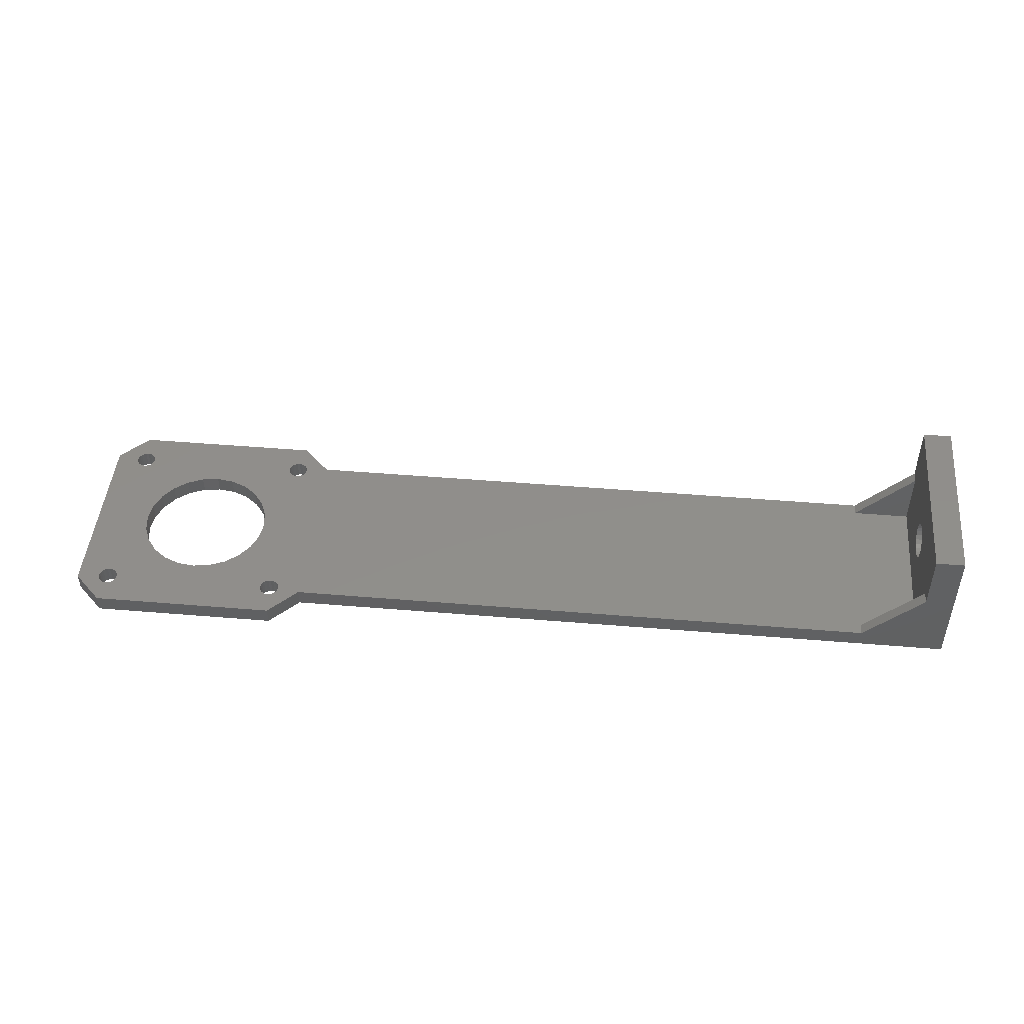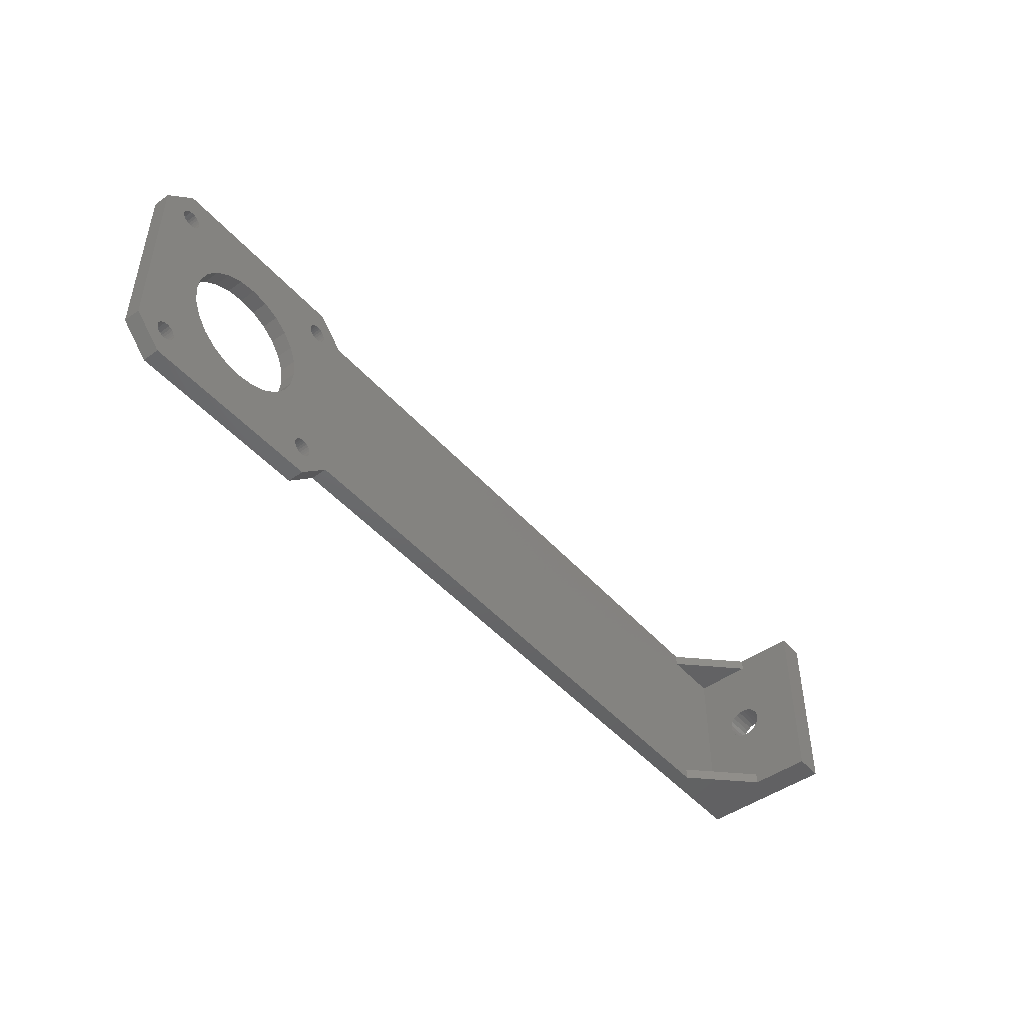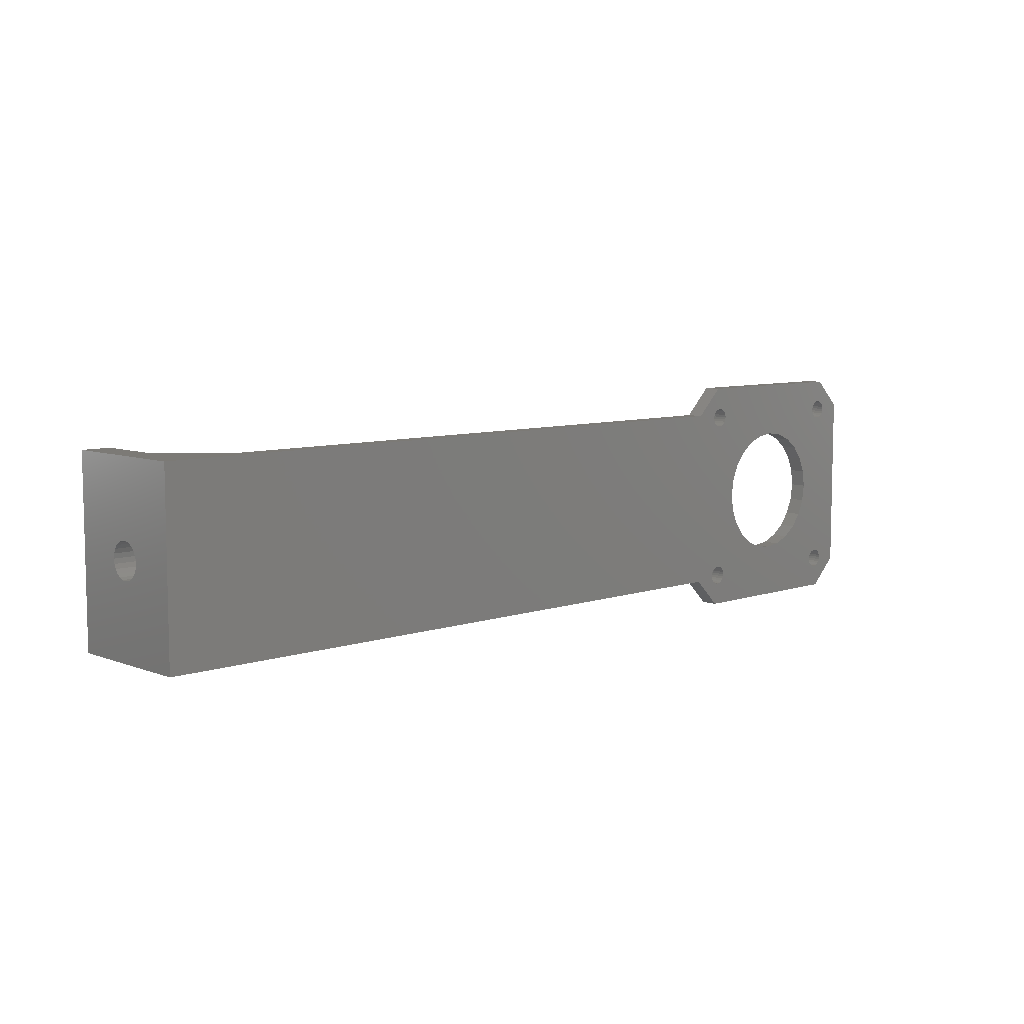
<metadata>
{"format":"stl","ext":"stl","renderer":"f3d","projection":"perspective","resolution":1024,"background":"white","views":[{"elev":47.1,"azim":5.4,"up":"+Z"},{"elev":-47.0,"azim":-51.1,"up":"+Y"},{"elev":7.7,"azim":136.6,"up":"+Y"}]}
</metadata>
<code>
# stl→obj: 325 verts, 670 faces
v 6.4 37.3 -9.024e-12
v 10.41 37.09 -4.553e-12
v 10.35 36.65 -4.426e-12
v 11.4 42.3 -1.042e-11
v 10.58 37.5 -4.67e-12
v 10.85 37.85 -4.773e-12
v 11.2 38.12 -4.849e-12
v 11.61 38.29 -4.898e-12
v 12.05 38.35 -4.915e-12
v 43.7 42.3 -1.053e-11
v 12.49 38.29 -4.899e-12
v 12.9 38.12 -4.848e-12
v 13.25 37.85 -4.772e-12
v 13.52 37.5 -4.667e-12
v 13.69 37.09 -4.549e-12
v 13.75 36.65 -4.426e-12
v 21.8 31.11 -7.303e-12
v 19.42 29.28 -6.778e-12
v 17.59 26.9 -6.093e-12
v 16.44 24.13 -5.294e-12
v 13.75 5.65 -4.426e-12
v 16.05 21.15 -4.434e-12
v 24.57 32.26 -7.633e-12
v 27.55 32.65 -7.746e-12
v 30.53 32.26 -7.629e-12
v 33.3 31.11 -7.299e-12
v 35.68 29.28 -6.769e-12
v 41.58 37.5 -4.681e-12
v 41.41 37.09 -4.562e-12
v 37.51 26.9 -6.08e-12
v 38.66 24.13 -5.286e-12
v 39.05 21.15 -4.424e-12
v 41.35 36.65 -4.433e-12
v 41.85 37.85 -4.777e-12
v 42.2 38.12 -4.861e-12
v 42.61 38.29 -4.904e-12
v 43.05 38.35 -4.926e-12
v 43.49 38.29 -4.905e-12
v 43.9 38.12 -4.86e-12
v 48.7 37.3 -9.124e-12
v 44.25 37.85 -4.778e-12
v 44.52 37.5 -4.674e-12
v 44.69 37.09 -4.56e-12
v 44.75 36.65 -4.43e-12
v 44.75 5.65 -4.43e-12
v 48.7 5 2.611e-13
v 168.7 5 2.611e-13
v 168.7 37.3 -9.124e-12
v 6.4 5 0
v 10.41 5.21 -4.298e-12
v 11.4 9.407e-12 1.803e-12
v 10.35 5.65 -4.426e-12
v 10.58 4.8 -4.18e-12
v 10.85 4.448 -4.08e-12
v 11.2 4.178 -4.002e-12
v 11.61 4.008 -3.952e-12
v 12.05 3.95 -3.936e-12
v 43.7 0 1.791e-12
v 12.49 4.008 -3.951e-12
v 12.9 4.178 -4.001e-12
v 13.25 4.448 -4.079e-12
v 13.52 4.8 -4.177e-12
v 13.69 5.21 -4.297e-12
v 21.8 11.19 -1.562e-12
v 19.42 13.02 -2.093e-12
v 17.59 15.4 -2.777e-12
v 16.44 18.17 -3.578e-12
v 24.57 10.04 -1.231e-12
v 27.55 9.65 -1.116e-12
v 30.53 10.04 -1.225e-12
v 33.3 11.19 -1.559e-12
v 35.68 13.02 -2.08e-12
v 41.58 4.8 -4.189e-12
v 41.41 5.21 -4.312e-12
v 37.51 15.4 -2.769e-12
v 38.66 18.17 -3.567e-12
v 41.35 5.65 -4.433e-12
v 41.85 4.448 -4.086e-12
v 42.2 4.178 -4.013e-12
v 42.61 4.008 -3.955e-12
v 43.05 3.95 -3.946e-12
v 43.49 4.008 -3.96e-12
v 43.9 4.178 -4.01e-12
v 44.25 4.448 -4.085e-12
v 44.52 4.8 -4.19e-12
v 44.69 5.21 -4.303e-12
v 41.41 36.21 -4.312e-12
v 41.41 6.09 -4.562e-12
v 41.58 35.8 -4.189e-12
v 41.58 6.5 -4.681e-12
v 41.85 35.45 -4.086e-12
v 41.85 6.852 -4.777e-12
v 42.2 35.18 -4.013e-12
v 42.2 7.122 -4.861e-12
v 42.61 7.292 -4.904e-12
v 42.61 35.01 -3.955e-12
v 43.05 7.35 -4.926e-12
v 43.05 34.95 -3.946e-12
v 43.49 35.01 -3.96e-12
v 43.49 7.292 -4.905e-12
v 43.9 35.18 -4.01e-12
v 43.9 7.122 -4.86e-12
v 44.25 6.852 -4.778e-12
v 44.25 35.45 -4.085e-12
v 44.52 35.8 -4.19e-12
v 44.52 6.5 -4.674e-12
v 44.69 36.21 -4.303e-12
v 44.69 6.09 -4.56e-12
v 10.41 36.21 -4.298e-12
v 10.41 6.09 -4.553e-12
v 10.58 6.5 -4.67e-12
v 10.58 35.8 -4.18e-12
v 10.85 35.45 -4.08e-12
v 10.85 6.852 -4.773e-12
v 11.2 7.122 -4.849e-12
v 11.2 35.18 -4.002e-12
v 11.61 7.292 -4.898e-12
v 11.61 35.01 -3.952e-12
v 12.05 7.35 -4.915e-12
v 12.05 34.95 -3.936e-12
v 12.49 35.01 -3.951e-12
v 12.49 7.292 -4.899e-12
v 12.9 7.122 -4.848e-12
v 12.9 35.18 -4.001e-12
v 13.25 35.45 -4.079e-12
v 13.25 6.852 -4.772e-12
v 13.52 6.5 -4.667e-12
v 13.52 35.8 -4.177e-12
v 13.69 6.09 -4.549e-12
v 13.69 36.21 -4.297e-12
v 6.4 5 3
v 6.4 37.3 3
v 11.4 1.027e-11 3
v 43.7 8.647e-13 3
v 48.7 5 3
v 48.7 37.3 3
v 43.7 42.3 3
v 11.4 42.3 3
v 13.75 36.65 3
v 13.69 37.09 3
v 13.69 36.21 3
v 13.52 35.8 3
v 13.25 35.45 3
v 12.9 35.18 3
v 12.49 35.01 3
v 12.05 34.95 3
v 11.61 35.01 3
v 11.2 35.18 3
v 10.85 35.45 3
v 10.58 35.8 3
v 10.41 36.21 3
v 10.35 36.65 3
v 10.41 37.09 3
v 10.58 37.5 3
v 10.85 37.85 3
v 11.2 38.12 3
v 11.61 38.29 3
v 12.05 38.35 3
v 12.49 38.29 3
v 12.9 38.12 3
v 13.25 37.85 3
v 13.52 37.5 3
v 10.41 5.21 3
v 10.35 5.65 3
v 10.41 6.09 3
v 10.58 6.5 3
v 10.85 6.852 3
v 11.2 7.122 3
v 11.61 7.292 3
v 12.05 7.35 3
v 12.49 7.292 3
v 12.9 7.122 3
v 13.25 6.852 3
v 13.52 6.5 3
v 13.69 6.09 3
v 13.75 5.65 3
v 13.69 5.21 3
v 13.52 4.8 3
v 13.25 4.448 3
v 12.9 4.178 3
v 12.49 4.008 3
v 12.05 3.95 3
v 11.61 4.008 3
v 11.2 4.178 3
v 10.85 4.448 3
v 10.58 4.8 3
v 41.58 6.5 3
v 41.85 6.852 3
v 42.2 7.122 3
v 42.61 7.292 3
v 43.05 7.35 3
v 43.49 7.292 3
v 43.9 7.122 3
v 44.25 6.852 3
v 44.52 6.5 3
v 44.69 6.09 3
v 44.75 5.65 3
v 44.69 5.21 3
v 44.52 4.8 3
v 44.25 4.448 3
v 43.9 4.178 3
v 43.49 4.008 3
v 43.05 3.95 3
v 42.61 4.008 3
v 42.2 4.178 3
v 41.85 4.448 3
v 41.58 4.8 3
v 41.41 5.21 3
v 41.35 5.65 3
v 41.41 6.09 3
v 41.85 35.45 3
v 41.58 35.8 3
v 41.41 36.21 3
v 41.35 36.65 3
v 41.41 37.09 3
v 41.58 37.5 3
v 41.85 37.85 3
v 42.2 38.12 3
v 42.61 38.29 3
v 43.05 38.35 3
v 43.49 38.29 3
v 43.9 38.12 3
v 44.25 37.85 3
v 44.52 37.5 3
v 44.69 37.09 3
v 44.75 36.65 3
v 44.69 36.21 3
v 44.52 35.8 3
v 44.25 35.45 3
v 43.9 35.18 3
v 43.49 35.01 3
v 43.05 34.95 3
v 42.61 35.01 3
v 42.2 35.18 3
v 16.44 18.17 3
v 16.05 21.15 3
v 16.44 24.13 3
v 17.59 26.9 3
v 19.42 29.28 3
v 21.8 31.11 3
v 24.57 32.26 3
v 27.55 32.65 3
v 30.53 32.26 3
v 33.3 31.11 3
v 35.68 29.28 3
v 37.51 26.9 3
v 38.66 24.13 3
v 39.05 21.15 3
v 38.66 18.17 3
v 37.51 15.4 3
v 35.68 13.02 3
v 33.3 11.19 3
v 30.53 10.04 3
v 27.55 9.65 3
v 24.57 10.04 3
v 21.8 11.19 3
v 19.42 13.02 3
v 17.59 15.4 3
v 163.7 7 3
v 153.7 35.3 3
v 153.7 7 3
v 163.7 35.3 3
v 153.7 5 3
v 153.7 37.3 3
v 168.7 5 3
v 168.7 19.58 9.022
v 168.7 18.92 9.523
v 168.7 5 23.5
v 168.7 18.62 9.912
v 168.7 18.42 10.17
v 168.7 18.11 10.93
v 168.7 18 11.75
v 168.7 20.33 8.707
v 168.7 21.15 8.6
v 168.7 21.97 8.707
v 168.7 22.73 9.022
v 168.7 23.38 9.523
v 168.7 23.88 10.17
v 168.7 24.19 10.93
v 168.7 24.3 11.75
v 168.7 19.58 14.48
v 168.7 37.3 23.5
v 168.7 18.92 13.98
v 168.7 18.42 13.32
v 168.7 18.11 12.57
v 168.7 20.33 14.79
v 168.7 21.15 14.9
v 168.7 21.97 14.79
v 168.7 22.73 14.48
v 168.7 23.38 13.98
v 168.7 23.68 13.59
v 168.7 23.88 13.32
v 168.7 24.19 12.57
v 163.7 5 13
v 163.7 5 23.5
v 163.7 37.3 13
v 163.7 37.3 23.5
v 163.7 7 13
v 163.7 19.58 14.48
v 163.7 18.92 13.98
v 163.7 18.42 13.32
v 163.7 18.11 12.57
v 163.7 18 11.75
v 163.7 20.33 14.79
v 163.7 21.15 14.9
v 163.7 21.97 14.79
v 163.7 22.73 14.48
v 163.7 23.38 13.98
v 163.7 23.68 13.59
v 163.7 23.88 13.32
v 163.7 24.19 12.57
v 163.7 24.3 11.75
v 163.7 35.3 13
v 163.7 20.33 8.707
v 163.7 19.58 9.022
v 163.7 18.92 9.523
v 163.7 18.62 9.912
v 163.7 18.42 10.17
v 163.7 18.11 10.93
v 163.7 21.15 8.6
v 163.7 21.97 8.707
v 163.7 22.73 9.022
v 163.7 23.38 9.523
v 163.7 23.88 10.17
v 163.7 24.19 10.93
f 1 2 3
f 2 1 4
f 2 4 5
f 5 4 6
f 6 4 7
f 7 4 8
f 8 4 9
f 9 4 10
f 9 10 11
f 11 10 12
f 12 10 13
f 13 10 14
f 14 10 15
f 15 10 16
f 16 10 17
f 16 17 18
f 16 18 19
f 16 19 20
f 16 20 21
f 21 20 22
f 17 10 23
f 23 10 24
f 24 10 25
f 25 10 26
f 26 10 27
f 27 10 28
f 27 28 29
f 27 29 30
f 30 29 31
f 31 29 32
f 32 29 33
f 28 10 34
f 34 10 35
f 35 10 36
f 36 10 37
f 37 10 38
f 38 10 39
f 39 10 40
f 39 40 41
f 41 40 42
f 42 40 43
f 43 40 44
f 44 40 45
f 45 40 46
f 46 40 47
f 47 40 48
f 49 50 51
f 50 49 52
f 52 49 1
f 52 1 3
f 51 50 53
f 51 53 54
f 51 54 55
f 51 55 56
f 51 56 57
f 51 57 58
f 58 57 59
f 58 59 60
f 58 60 61
f 58 61 62
f 58 62 63
f 58 63 21
f 58 21 64
f 64 21 65
f 65 21 66
f 66 21 67
f 67 21 22
f 58 64 68
f 58 68 69
f 58 69 70
f 58 70 71
f 58 71 72
f 58 72 73
f 73 72 74
f 74 72 75
f 74 75 76
f 74 76 32
f 74 32 77
f 77 32 33
f 58 73 78
f 58 78 79
f 58 79 80
f 58 80 81
f 58 81 82
f 58 82 83
f 58 83 46
f 46 83 84
f 46 84 85
f 46 85 86
f 46 86 45
f 87 77 33
f 77 87 88
f 88 87 89
f 88 89 90
f 90 89 91
f 90 91 92
f 92 91 93
f 92 93 94
f 94 93 95
f 95 93 96
f 95 96 97
f 97 96 98
f 97 98 99
f 97 99 100
f 100 99 101
f 100 101 102
f 102 101 103
f 103 101 104
f 103 104 105
f 103 105 106
f 106 105 107
f 106 107 108
f 108 107 44
f 108 44 45
f 109 52 3
f 52 109 110
f 110 109 111
f 111 109 112
f 111 112 113
f 111 113 114
f 114 113 115
f 115 113 116
f 115 116 117
f 117 116 118
f 117 118 119
f 119 118 120
f 119 120 121
f 119 121 122
f 122 121 123
f 123 121 124
f 123 124 125
f 123 125 126
f 126 125 127
f 127 125 128
f 127 128 129
f 129 128 130
f 129 130 16
f 129 16 21
f 131 1 49
f 1 131 132
f 133 49 51
f 49 133 131
f 134 51 58
f 51 134 133
f 135 58 46
f 58 135 134
f 10 136 40
f 136 10 137
f 4 137 10
f 137 4 138
f 1 138 4
f 138 1 132
f 139 15 16
f 15 139 140
f 141 16 130
f 16 141 139
f 142 130 128
f 130 142 141
f 143 128 125
f 128 143 142
f 124 143 125
f 143 124 144
f 121 144 124
f 144 121 145
f 120 145 121
f 145 120 146
f 147 120 118
f 120 147 146
f 148 118 116
f 118 148 147
f 149 116 113
f 116 149 148
f 112 149 113
f 149 112 150
f 109 150 112
f 150 109 151
f 3 151 109
f 151 3 152
f 2 152 3
f 152 2 153
f 5 153 2
f 153 5 154
f 6 154 5
f 154 6 155
f 156 6 7
f 6 156 155
f 157 7 8
f 7 157 156
f 158 8 9
f 8 158 157
f 11 158 9
f 158 11 159
f 12 159 11
f 159 12 160
f 13 160 12
f 160 13 161
f 162 13 14
f 13 162 161
f 140 14 15
f 14 140 162
f 52 163 50
f 163 52 164
f 110 164 52
f 164 110 165
f 111 165 110
f 165 111 166
f 114 166 111
f 166 114 167
f 168 114 115
f 114 168 167
f 169 115 117
f 115 169 168
f 170 117 119
f 117 170 169
f 122 170 119
f 170 122 171
f 123 171 122
f 171 123 172
f 126 172 123
f 172 126 173
f 174 126 127
f 126 174 173
f 175 127 129
f 127 175 174
f 176 129 21
f 129 176 175
f 177 21 63
f 21 177 176
f 178 63 62
f 63 178 177
f 179 62 61
f 62 179 178
f 60 179 61
f 179 60 180
f 59 180 60
f 180 59 181
f 57 181 59
f 181 57 182
f 183 57 56
f 57 183 182
f 184 56 55
f 56 184 183
f 185 55 54
f 55 185 184
f 53 185 54
f 185 53 186
f 50 186 53
f 186 50 163
f 92 187 90
f 187 92 188
f 189 92 94
f 92 189 188
f 190 94 95
f 94 190 189
f 191 95 97
f 95 191 190
f 100 191 97
f 191 100 192
f 102 192 100
f 192 102 193
f 103 193 102
f 193 103 194
f 195 103 106
f 103 195 194
f 196 106 108
f 106 196 195
f 197 108 45
f 108 197 196
f 198 45 86
f 45 198 197
f 199 86 85
f 86 199 198
f 200 85 84
f 85 200 199
f 83 200 84
f 200 83 201
f 82 201 83
f 201 82 202
f 81 202 82
f 202 81 203
f 204 81 80
f 81 204 203
f 205 80 79
f 80 205 204
f 206 79 78
f 79 206 205
f 73 206 78
f 206 73 207
f 74 207 73
f 207 74 208
f 77 208 74
f 208 77 209
f 88 209 77
f 209 88 210
f 90 210 88
f 210 90 187
f 89 211 91
f 211 89 212
f 87 212 89
f 212 87 213
f 33 213 87
f 213 33 214
f 29 214 33
f 214 29 215
f 28 215 29
f 215 28 216
f 34 216 28
f 216 34 217
f 218 34 35
f 34 218 217
f 219 35 36
f 35 219 218
f 220 36 37
f 36 220 219
f 38 220 37
f 220 38 221
f 39 221 38
f 221 39 222
f 41 222 39
f 222 41 223
f 224 41 42
f 41 224 223
f 225 42 43
f 42 225 224
f 226 43 44
f 43 226 225
f 227 44 107
f 44 227 226
f 228 107 105
f 107 228 227
f 229 105 104
f 105 229 228
f 101 229 104
f 229 101 230
f 99 230 101
f 230 99 231
f 98 231 99
f 231 98 232
f 233 98 96
f 98 233 232
f 234 96 93
f 96 234 233
f 211 93 91
f 93 211 234
f 22 235 67
f 235 22 236
f 20 236 22
f 236 20 237
f 19 237 20
f 237 19 238
f 18 238 19
f 238 18 239
f 240 18 17
f 18 240 239
f 241 17 23
f 17 241 240
f 242 23 24
f 23 242 241
f 25 242 24
f 242 25 243
f 26 243 25
f 243 26 244
f 27 244 26
f 244 27 245
f 246 27 30
f 27 246 245
f 247 30 31
f 30 247 246
f 248 31 32
f 31 248 247
f 249 32 76
f 32 249 248
f 250 76 75
f 76 250 249
f 251 75 72
f 75 251 250
f 71 251 72
f 251 71 252
f 70 252 71
f 252 70 253
f 69 253 70
f 253 69 254
f 255 69 68
f 69 255 254
f 256 68 64
f 68 256 255
f 257 64 65
f 64 257 256
f 66 257 65
f 257 66 258
f 67 258 66
f 258 67 235
f 131 164 132
f 164 131 163
f 163 131 133
f 163 133 186
f 186 133 185
f 185 133 184
f 184 133 183
f 183 133 182
f 182 133 134
f 182 134 181
f 181 134 180
f 180 134 179
f 179 134 178
f 178 134 177
f 177 134 176
f 176 134 256
f 176 256 257
f 176 257 258
f 176 258 235
f 176 235 139
f 139 235 236
f 256 134 255
f 255 134 254
f 254 134 253
f 253 134 252
f 252 134 251
f 251 134 207
f 251 207 208
f 251 208 250
f 250 208 249
f 249 208 248
f 248 208 209
f 207 134 206
f 206 134 205
f 205 134 204
f 204 134 203
f 203 134 202
f 202 134 201
f 201 134 135
f 201 135 200
f 200 135 199
f 199 135 198
f 198 135 197
f 197 135 226
f 259 260 261
f 260 259 262
f 132 153 138
f 153 132 152
f 152 132 164
f 138 153 154
f 138 154 155
f 138 155 156
f 138 156 157
f 138 157 158
f 138 158 137
f 137 158 159
f 137 159 160
f 137 160 161
f 137 161 162
f 137 162 140
f 137 140 139
f 137 139 240
f 240 139 239
f 239 139 238
f 238 139 237
f 237 139 236
f 137 240 241
f 137 241 242
f 137 242 243
f 137 243 244
f 137 244 245
f 137 245 216
f 216 245 215
f 215 245 246
f 215 246 247
f 215 247 248
f 215 248 214
f 214 248 209
f 137 216 217
f 137 217 218
f 137 218 219
f 137 219 220
f 137 220 221
f 137 221 222
f 137 222 136
f 136 222 223
f 136 223 224
f 136 224 225
f 136 225 226
f 136 226 135
f 136 135 263
f 136 263 264
f 264 263 261
f 264 261 260
f 210 214 209
f 214 210 213
f 213 210 212
f 212 210 187
f 212 187 188
f 212 188 211
f 211 188 234
f 234 188 189
f 234 189 190
f 234 190 233
f 233 190 191
f 233 191 232
f 232 191 231
f 231 191 192
f 231 192 230
f 230 192 193
f 230 193 194
f 230 194 229
f 229 194 228
f 228 194 195
f 228 195 227
f 227 195 196
f 227 196 197
f 227 197 226
f 165 152 164
f 152 165 151
f 151 165 166
f 151 166 150
f 150 166 149
f 149 166 167
f 149 167 168
f 149 168 148
f 148 168 169
f 148 169 147
f 147 169 170
f 147 170 146
f 146 170 145
f 145 170 171
f 145 171 172
f 145 172 144
f 144 172 173
f 144 173 143
f 143 173 174
f 143 174 142
f 142 174 175
f 142 175 141
f 141 175 139
f 139 175 176
f 48 265 47
f 265 48 266
f 265 266 267
f 265 267 268
f 268 267 269
f 268 269 270
f 268 270 271
f 268 271 272
f 266 48 273
f 273 48 274
f 274 48 275
f 275 48 276
f 276 48 277
f 277 48 278
f 278 48 279
f 279 48 280
f 268 281 282
f 281 268 283
f 283 268 284
f 284 268 285
f 285 268 272
f 282 281 286
f 282 286 287
f 282 287 288
f 282 288 289
f 282 289 290
f 282 290 291
f 282 291 292
f 282 292 293
f 282 293 280
f 282 280 48
f 265 46 47
f 46 265 263
f 46 263 135
f 263 265 294
f 294 265 268
f 294 268 295
f 136 48 40
f 48 136 264
f 48 264 296
f 48 296 282
f 282 296 297
f 268 297 295
f 297 268 282
f 295 298 294
f 298 295 297
f 298 297 299
f 298 299 300
f 298 300 301
f 298 301 302
f 298 302 303
f 299 297 304
f 304 297 305
f 305 297 306
f 306 297 307
f 307 297 308
f 308 297 309
f 309 297 310
f 310 297 311
f 311 297 312
f 312 297 313
f 312 313 262
f 313 297 296
f 298 262 259
f 262 298 314
f 314 298 315
f 315 298 316
f 316 298 317
f 317 298 318
f 318 298 319
f 319 298 303
f 262 314 320
f 262 320 321
f 262 321 322
f 262 322 323
f 262 323 324
f 262 324 325
f 262 325 312
f 313 260 262
f 313 264 260
f 264 313 296
f 298 259 261
f 294 261 263
f 261 294 298
f 317 270 269
f 270 317 318
f 316 269 267
f 269 316 317
f 267 315 316
f 315 267 266
f 266 314 315
f 314 266 273
f 273 320 314
f 320 273 274
f 274 321 320
f 321 274 275
f 275 322 321
f 322 275 276
f 276 323 322
f 323 276 277
f 278 323 277
f 323 278 324
f 279 324 278
f 324 279 325
f 280 325 279
f 325 280 312
f 293 312 280
f 312 293 311
f 292 311 293
f 311 292 310
f 291 310 292
f 310 291 309
f 290 309 291
f 309 290 308
f 290 307 308
f 307 290 289
f 307 288 306
f 288 307 289
f 306 287 305
f 287 306 288
f 305 286 304
f 286 305 287
f 304 281 299
f 281 304 286
f 299 283 300
f 283 299 281
f 301 283 284
f 283 301 300
f 302 284 285
f 284 302 301
f 303 285 272
f 285 303 302
f 319 272 271
f 272 319 303
f 318 271 270
f 271 318 319

</code>
